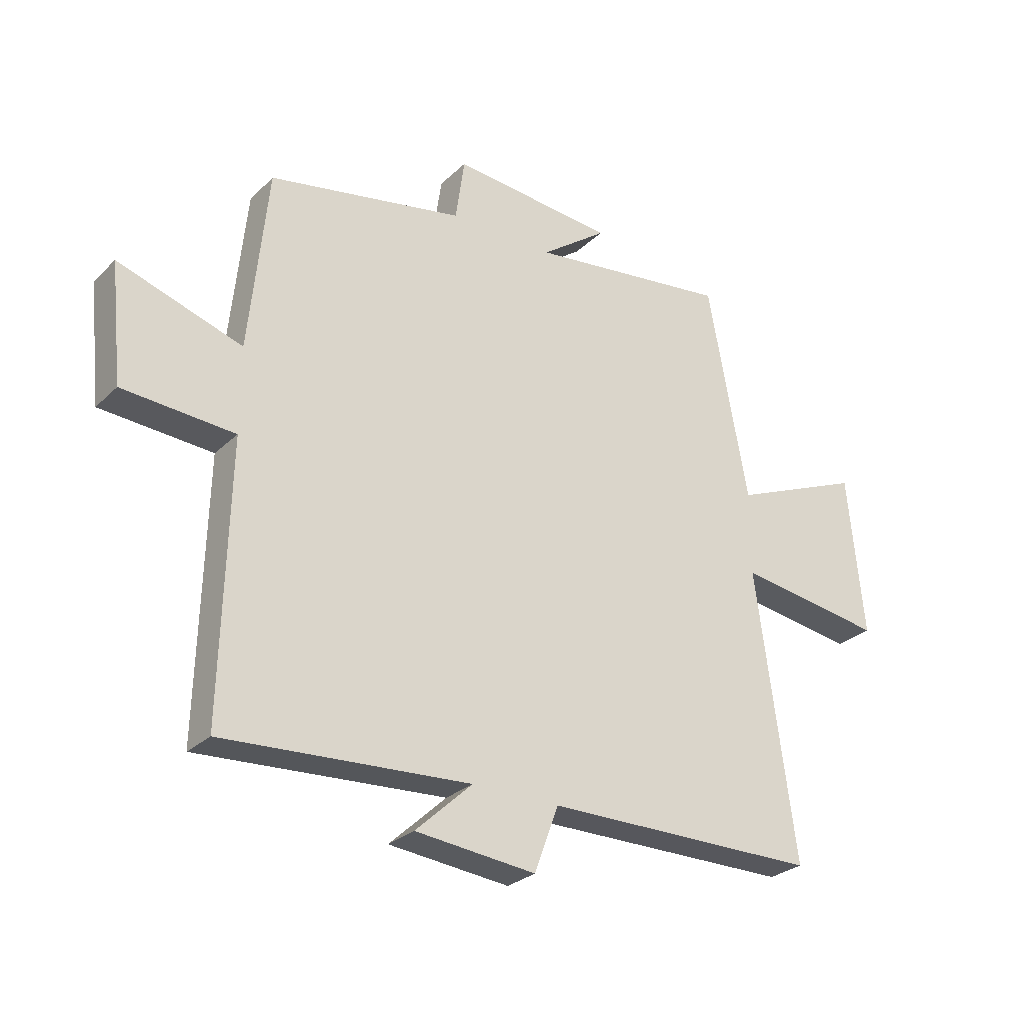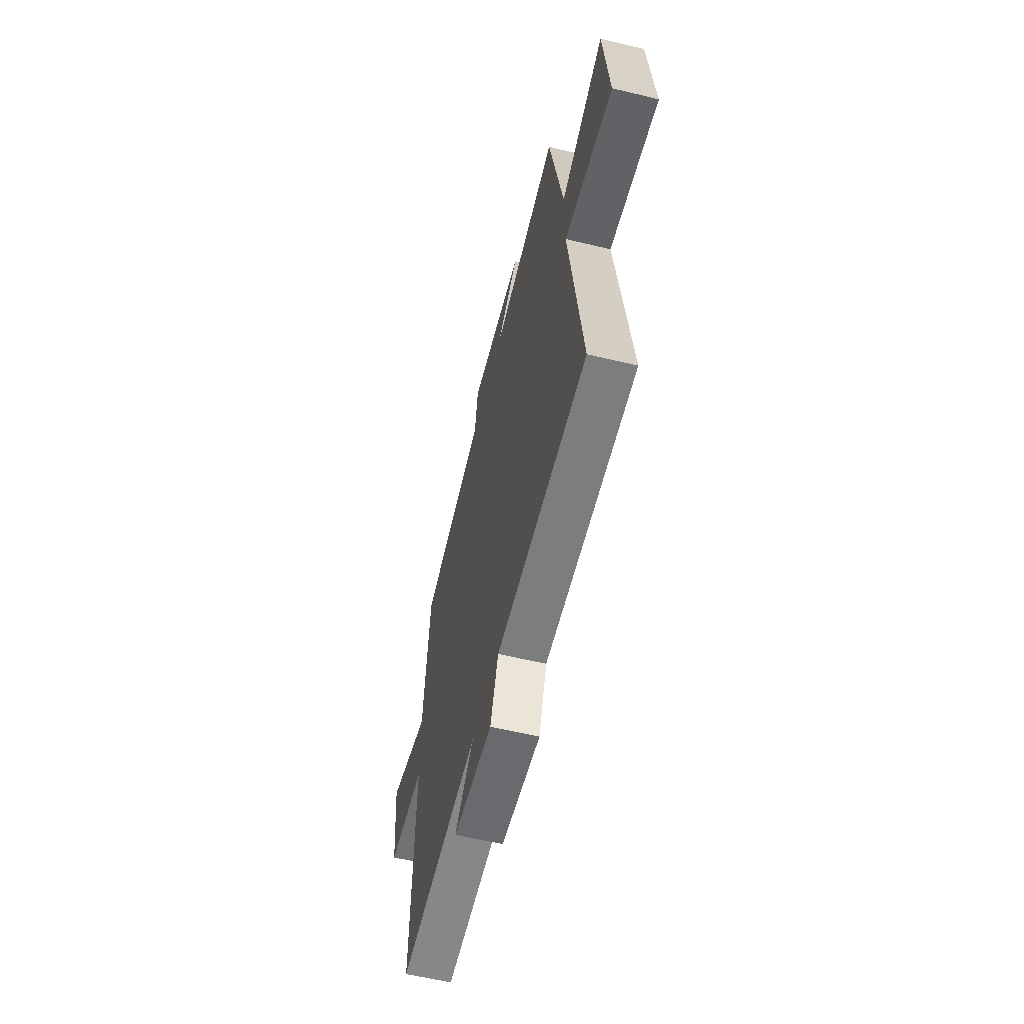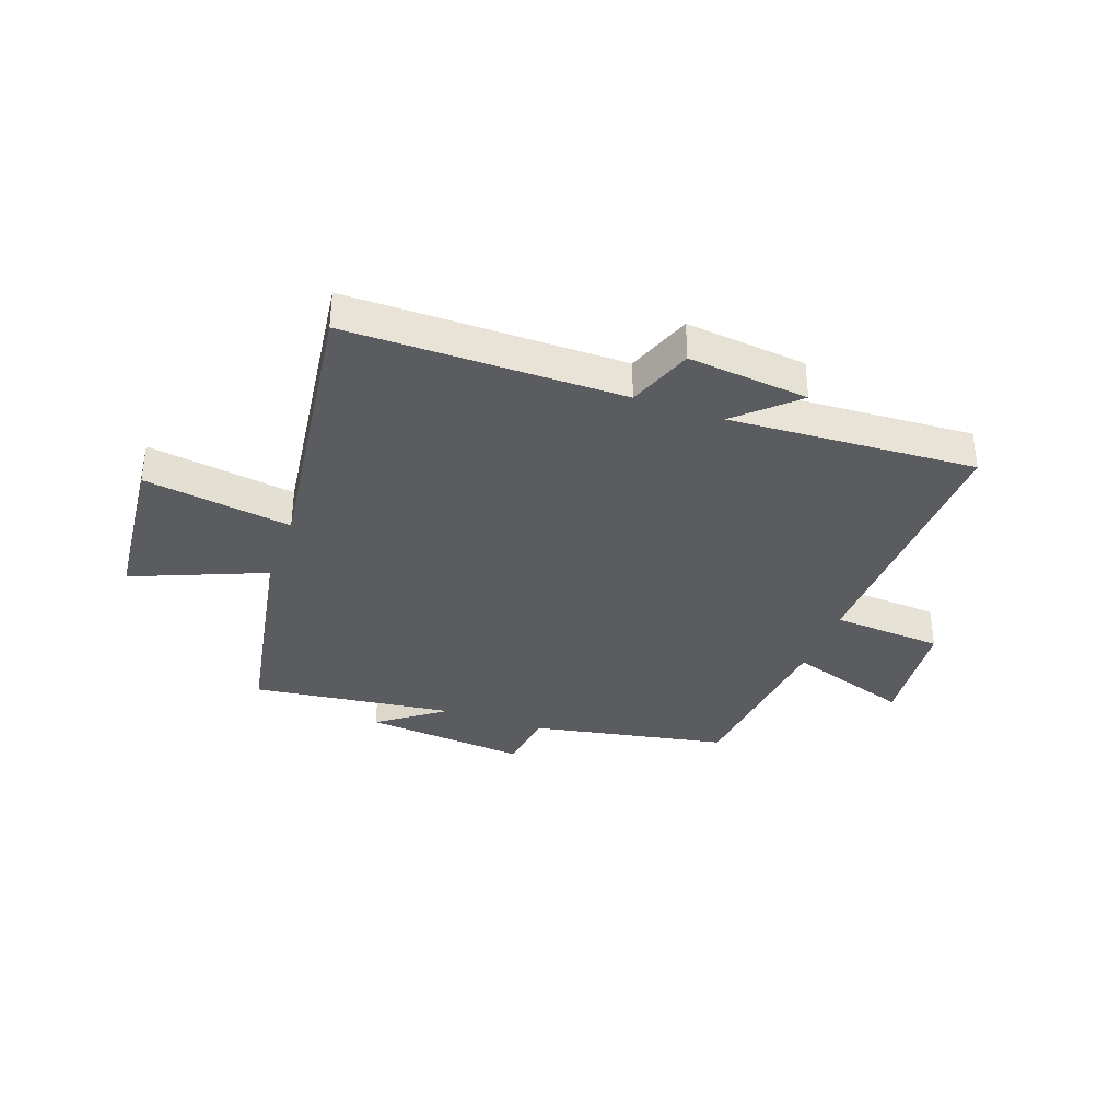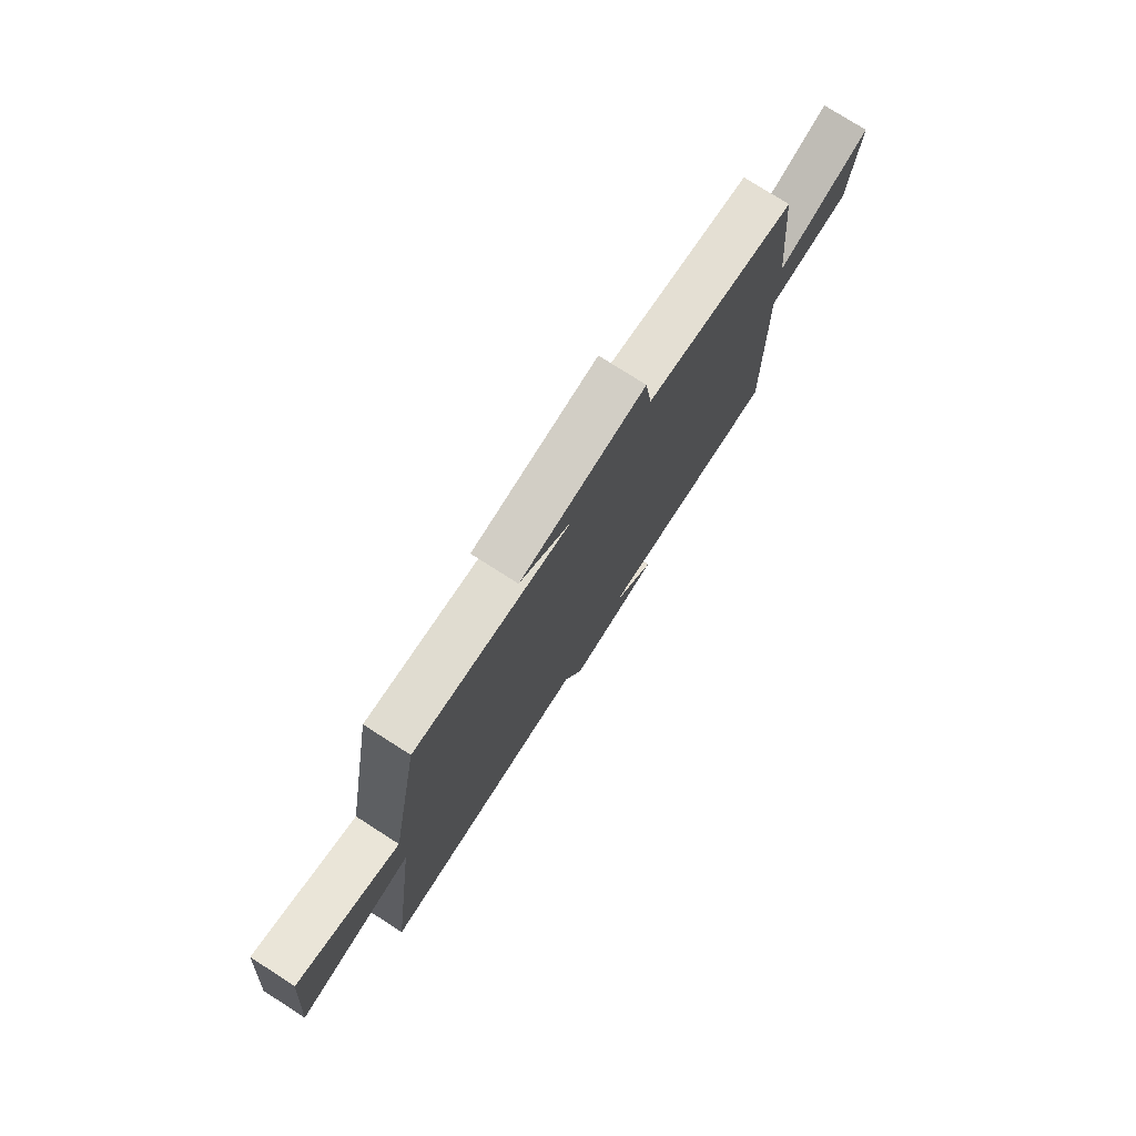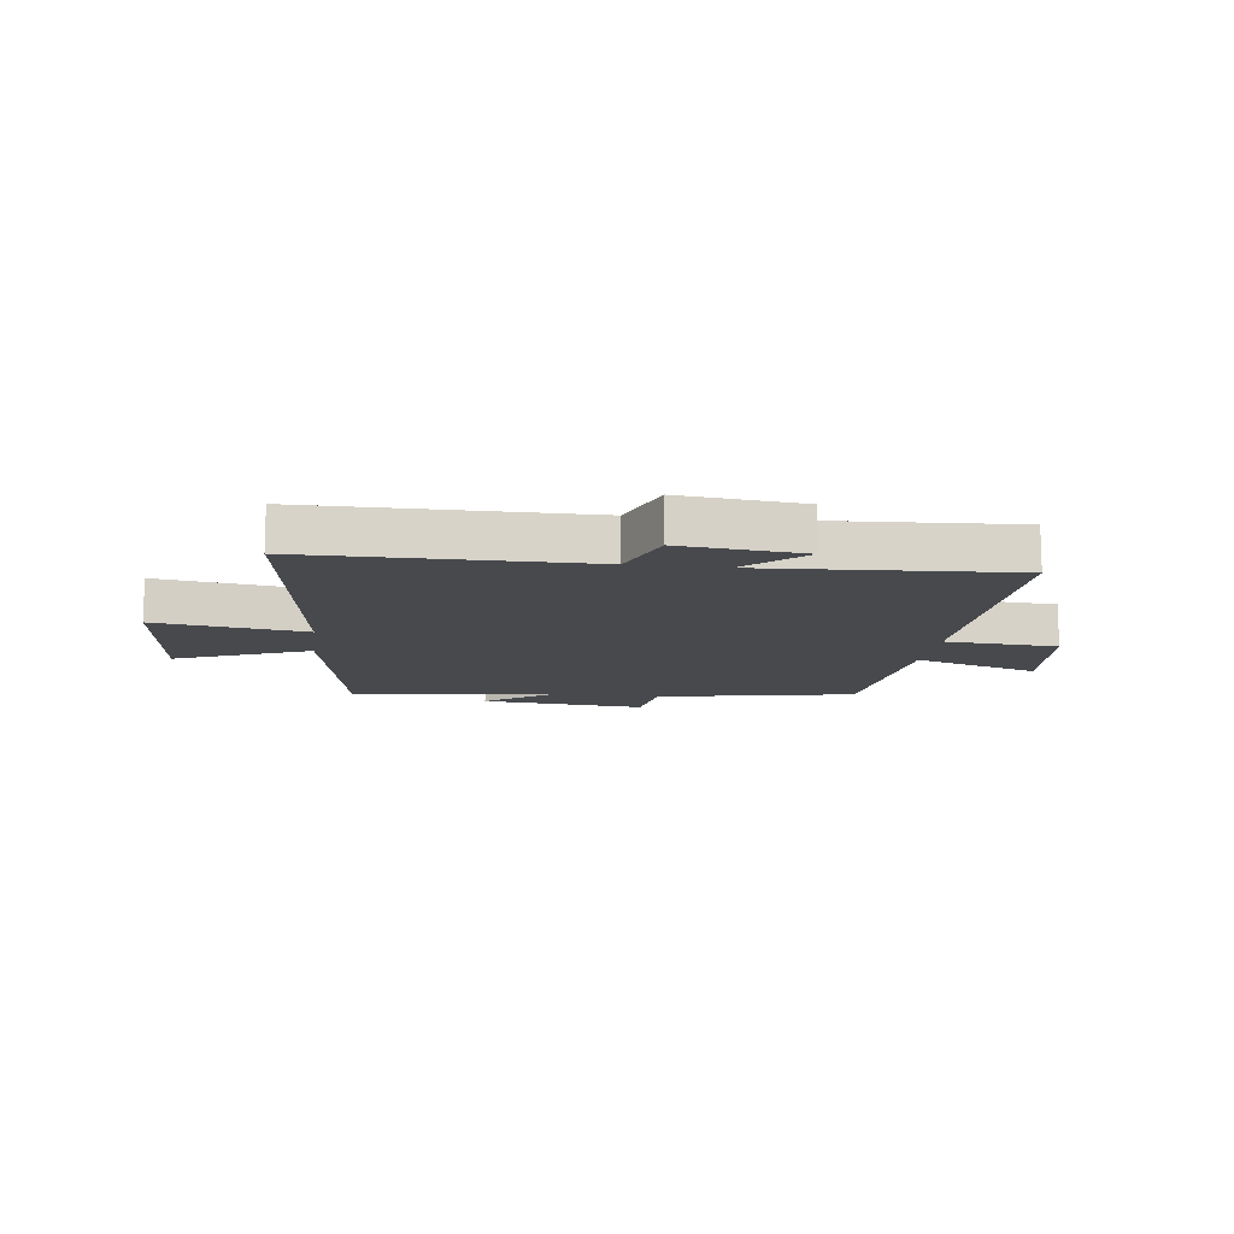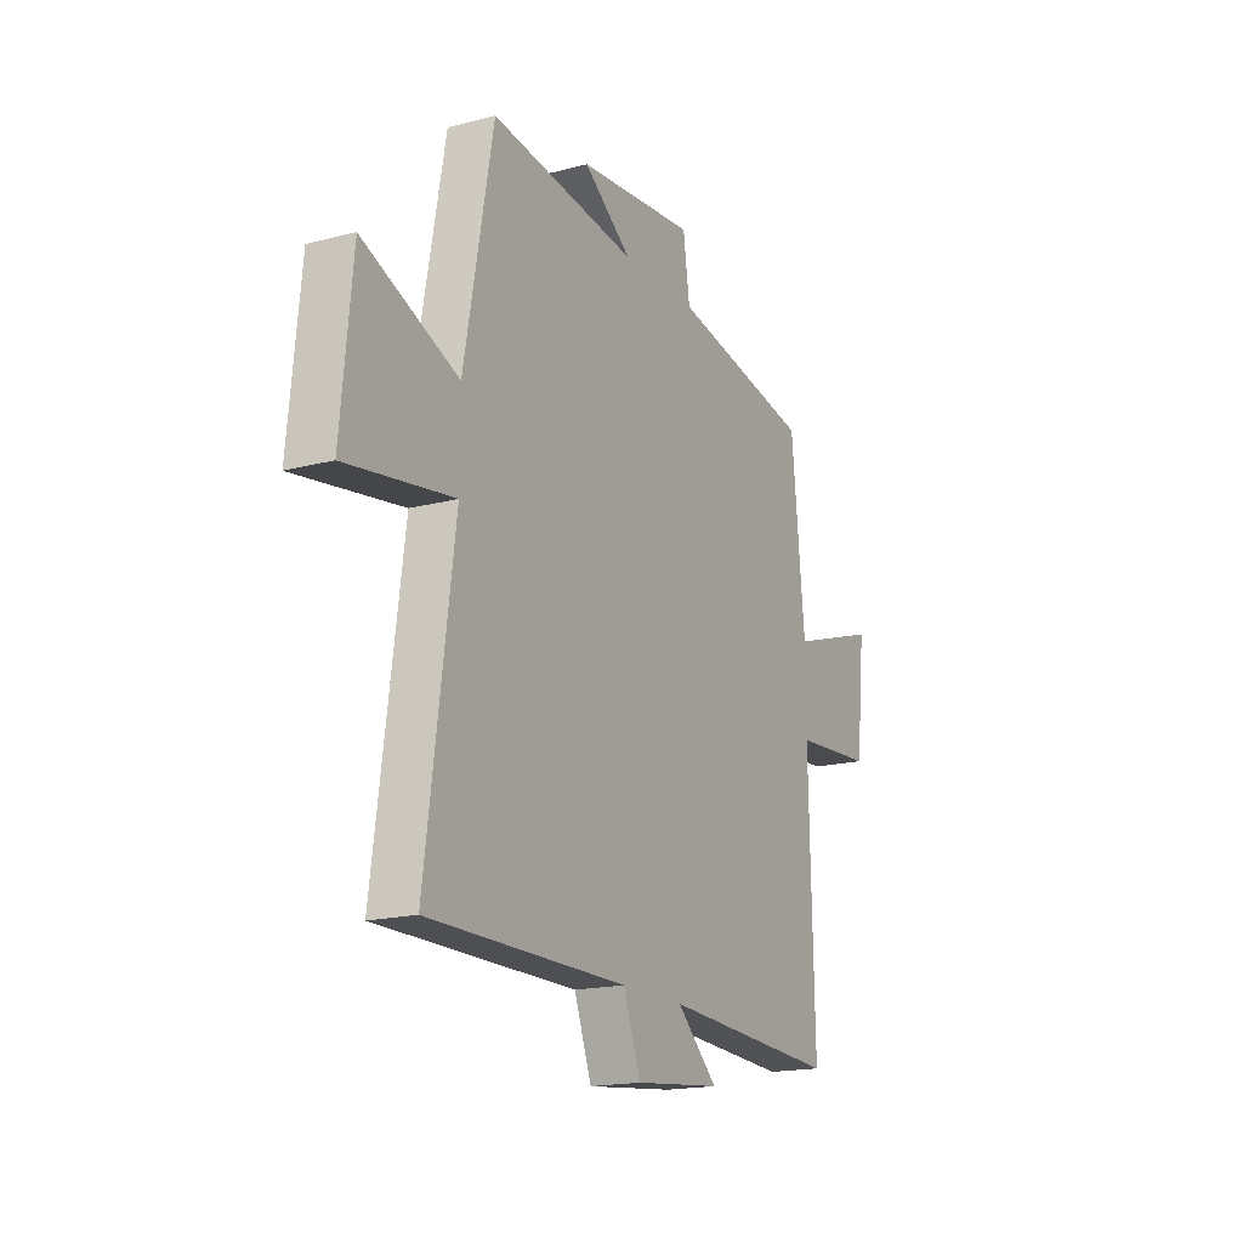
<metadata>
{"format":"obj","ext":"obj","renderer":"f3d","projection":"perspective","resolution":1024,"background":"white","views":[{"elev":-27.7,"azim":-35.3,"up":"+Z"},{"elev":-58.9,"azim":76.1,"up":"+Z"},{"elev":-35.2,"azim":160.0,"up":"+Y"},{"elev":76.7,"azim":122.6,"up":"+Z"},{"elev":-12.3,"azim":172.5,"up":"+Y"},{"elev":-17.4,"azim":117.7,"up":"+Z"}]}
</metadata>
<code>
v 0.429 0.07 0.547
v 0.5 0.07 0.162
v 0.734 0.07 0.259
v 0.762 0.07 -0.027
v 0.5 0.07 0.012
v 0.569 0.07 -0.498
v 0.081 0.07 -0.5
v 0.038 0.07 -0.616
v -0.176 0.07 -0.594
v -0.075 0.07 -0.5
v -0.512 0.07 -0.527
v -0.5 0.07 -0.045
v -0.698 0.07 -0.032
v -0.72 0.07 0.178
v -0.5 0.07 0.107
v -0.467 0.07 0.432
v -0.119 0.07 0.5
v -0.103 0.07 0.613
v 0.187 0.07 0.587
v 0.069 0.07 0.5
v 0.429 0 0.547
v 0.5 0 0.162
v 0.734 0 0.259
v 0.762 0 -0.027
v 0.5 0 0.012
v 0.569 0 -0.498
v 0.081 0 -0.5
v 0.038 0 -0.616
v -0.176 0 -0.594
v -0.075 0 -0.5
v -0.512 0 -0.527
v -0.5 0 -0.045
v -0.698 0 -0.032
v -0.72 0 0.178
v -0.5 0 0.107
v -0.467 0 0.432
v -0.119 0 0.5
v -0.103 0 0.613
v 0.187 0 0.587
v 0.069 0 0.5
f 17 18 19 20
f 15 16 17 20
f 15 20 1 2
f 12 13 14 15
f 12 15 2
f 10 11 12 2
f 7 8 9 10
f 5 6 7 10
f 5 10 2 3
f 3 4 5
f 40 39 38 37
f 40 37 36 35
f 22 21 40 35
f 35 34 33 32
f 22 35 32
f 22 32 31 30
f 30 29 28 27
f 30 27 26 25
f 23 22 30 25
f 25 24 23
f 1 21 22 2
f 2 22 23 3
f 3 23 24 4
f 4 24 25 5
f 5 25 26 6
f 6 26 27 7
f 7 27 28 8
f 8 28 29 9
f 9 29 30 10
f 10 30 31 11
f 11 31 32 12
f 12 32 33 13
f 13 33 34 14
f 14 34 35 15
f 15 35 36 16
f 16 36 37 17
f 17 37 38 18
f 18 38 39 19
f 19 39 40 20
f 20 40 21 1

</code>
